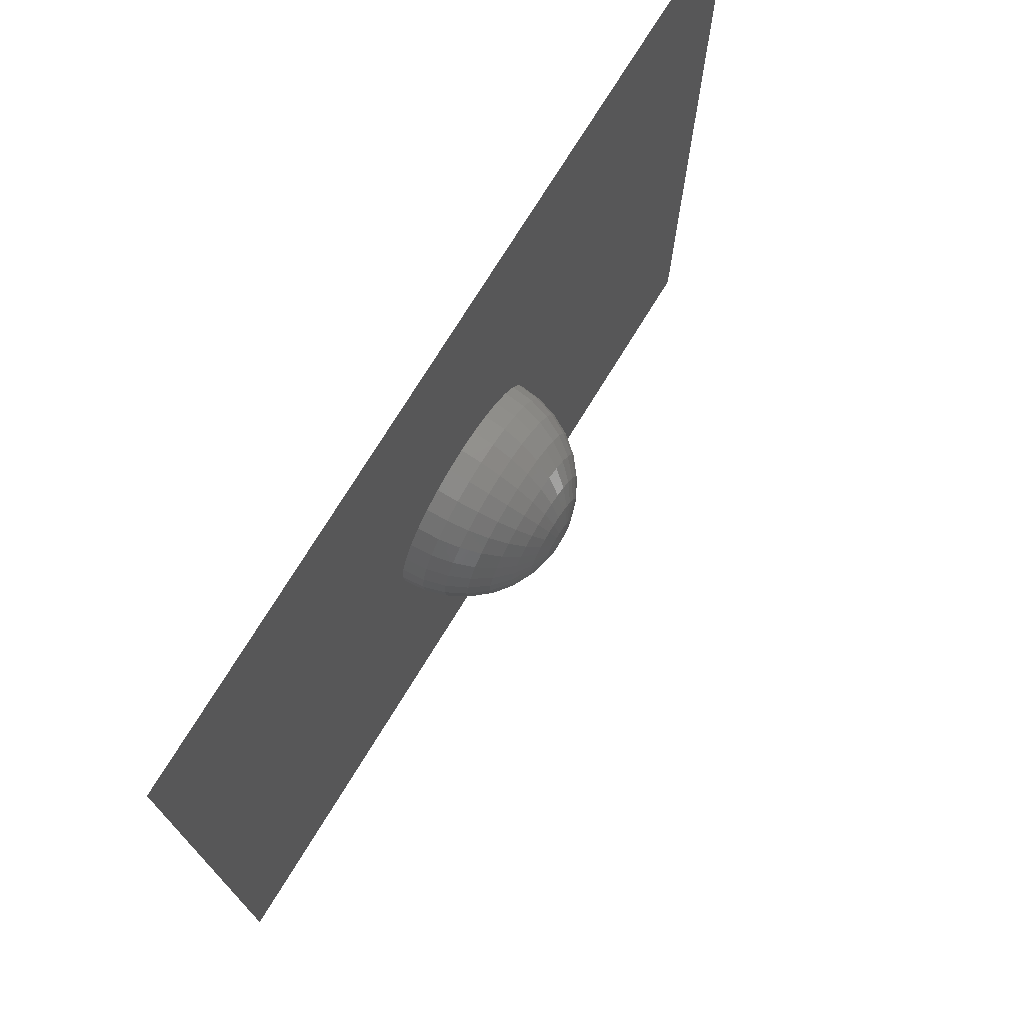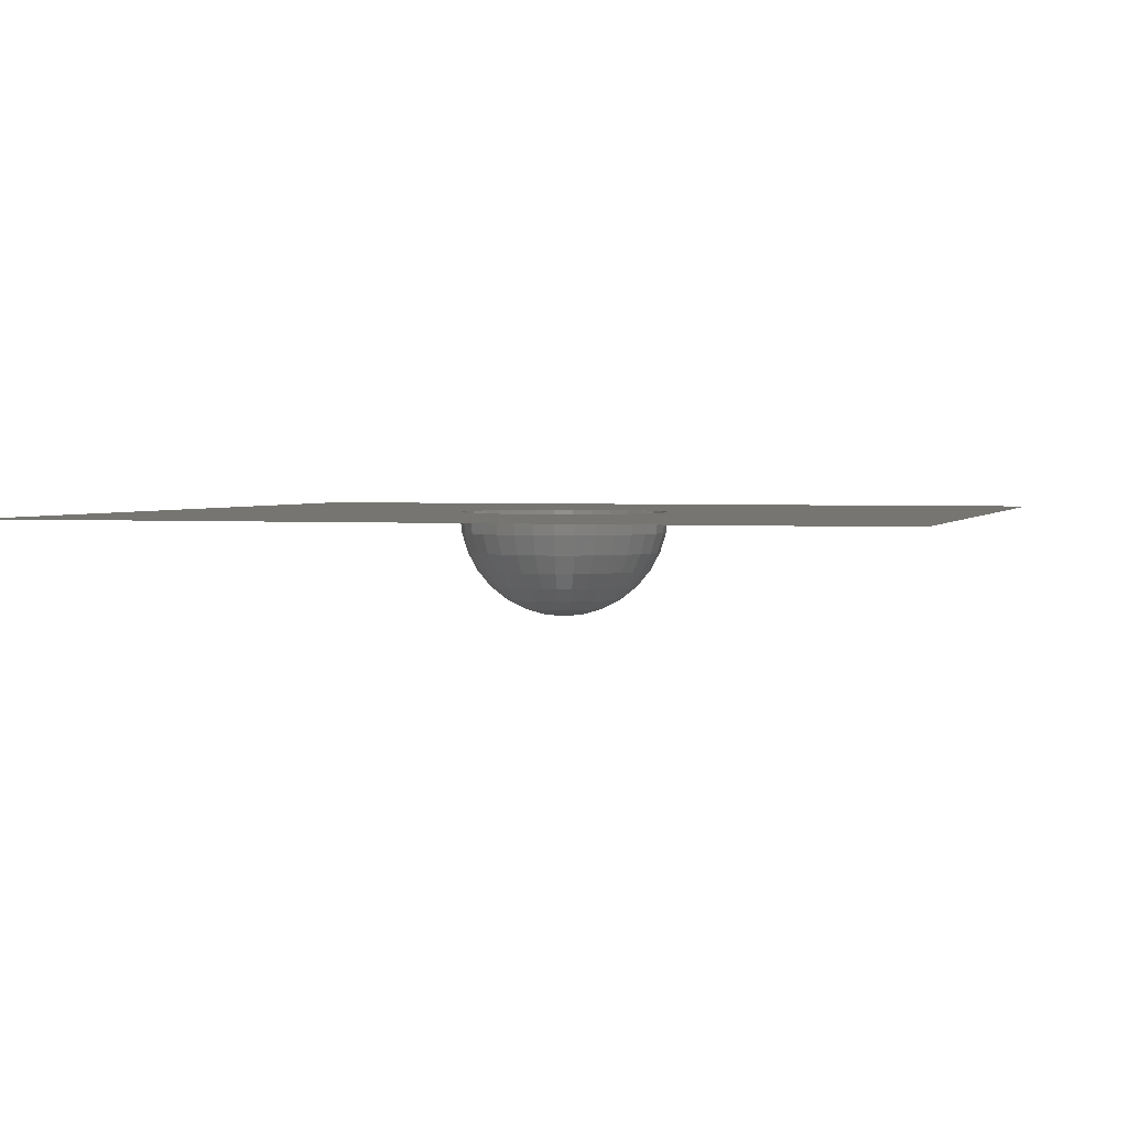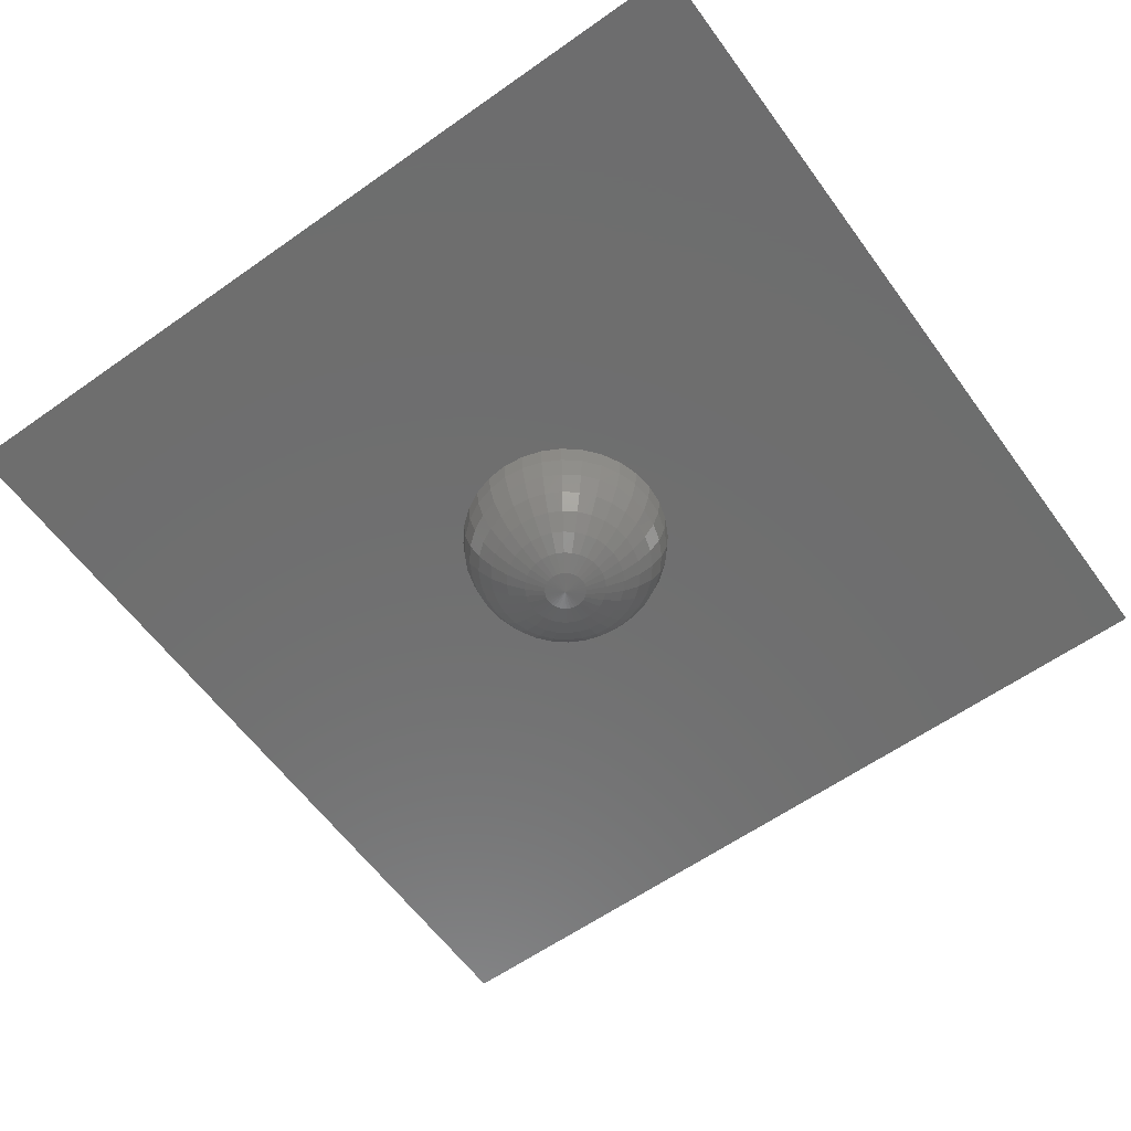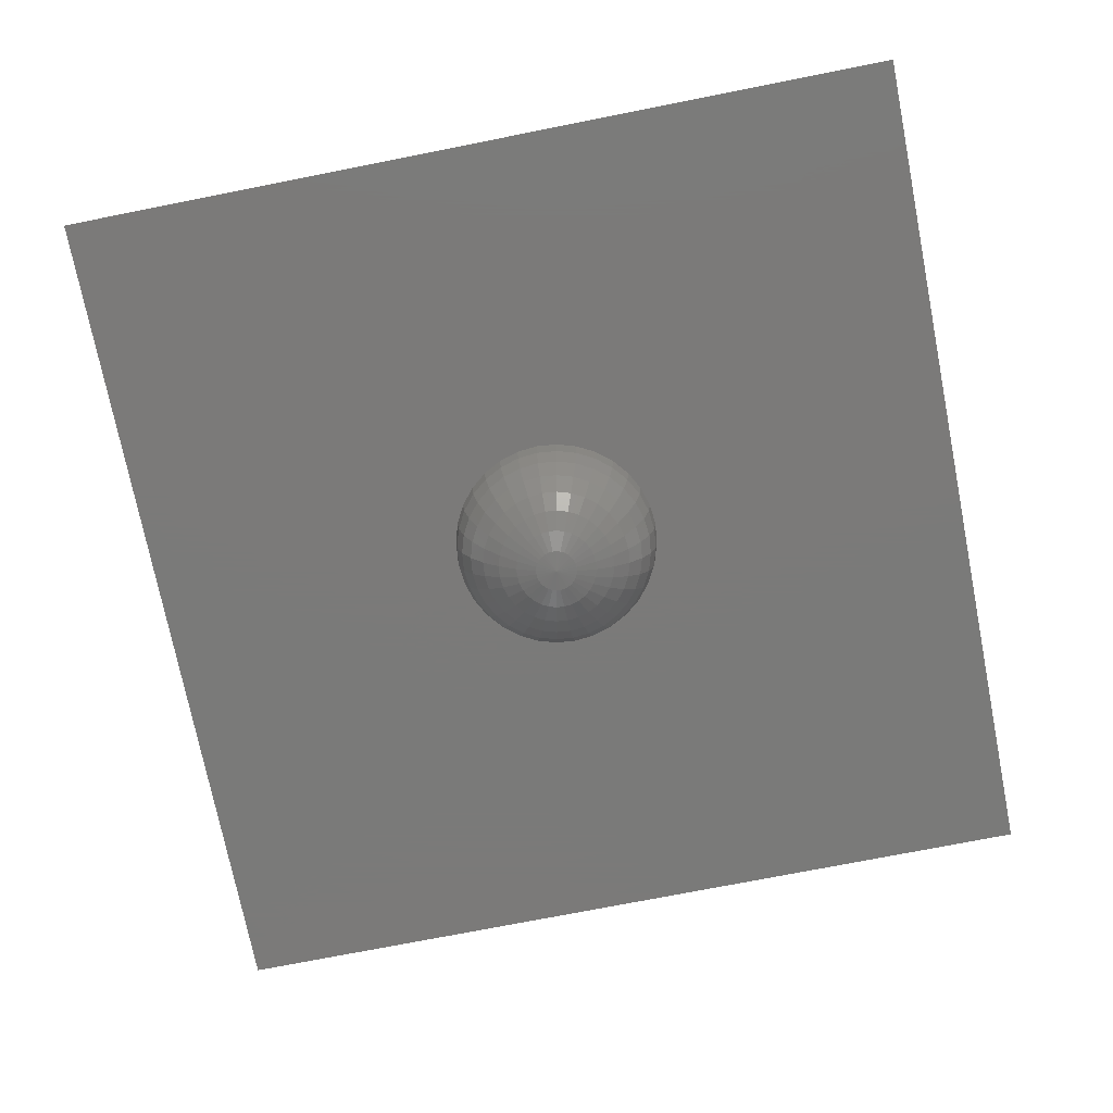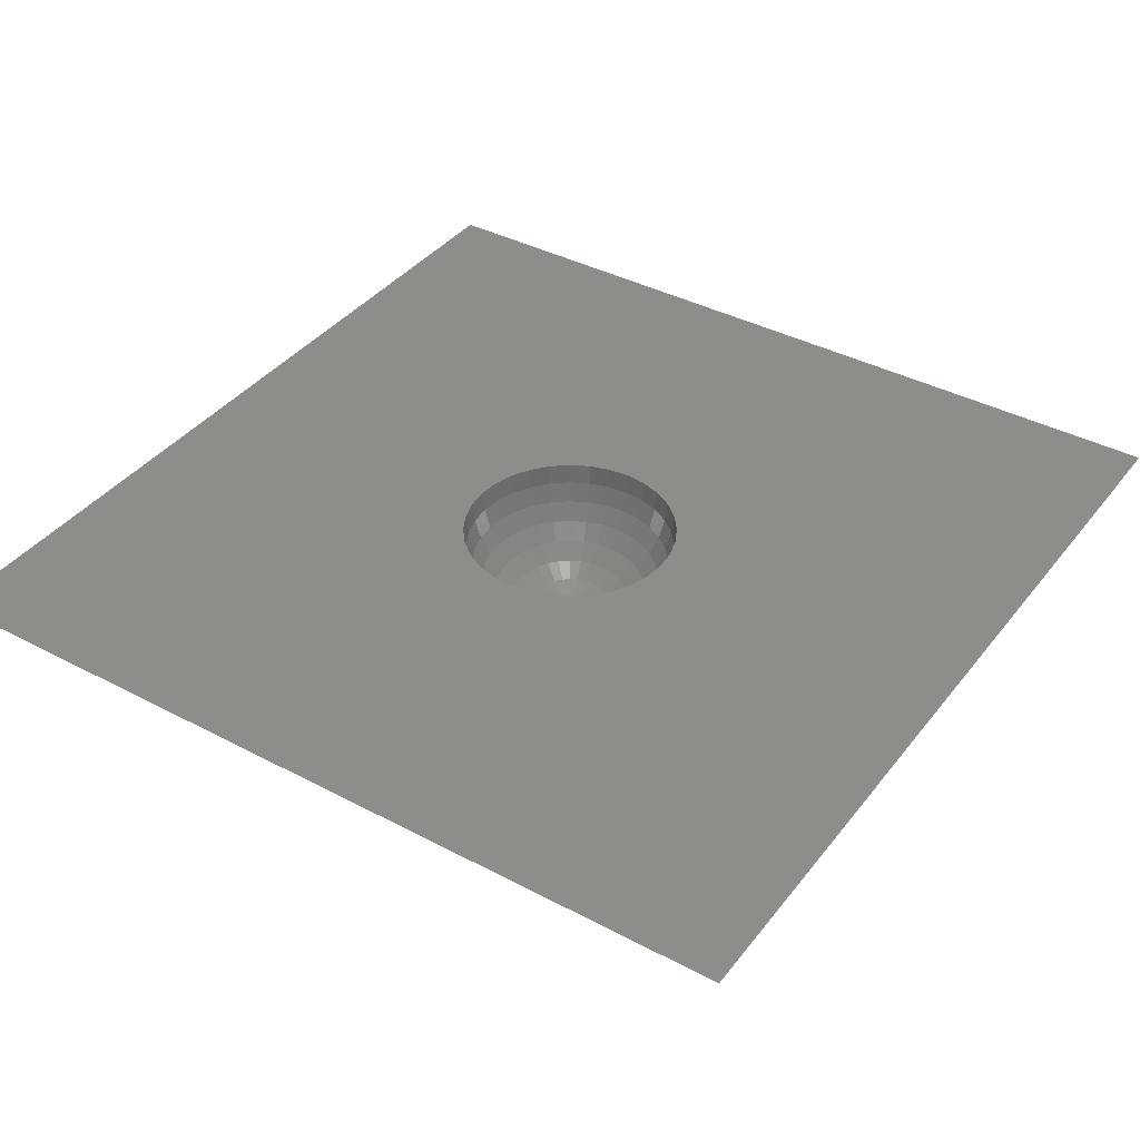
<metadata>
{"format":"stl","ext":"stl","renderer":"f3d","projection":"perspective","resolution":1024,"background":"white","views":[{"elev":74.5,"azim":-58.4,"up":"+Z"},{"elev":2.6,"azim":16.6,"up":"+Y"},{"elev":-60.1,"azim":-54.1,"up":"+Y"},{"elev":-73.4,"azim":11.2,"up":"+Y"},{"elev":39.0,"azim":33.6,"up":"+Y"}]}
</metadata>
<code>
# stl→obj: 261 verts, 518 faces
v 1.061 6 -1.061
v 1.247 6 -0.8334
v 6 6 -6
v -1.061 6 1.061
v -6 6 6
v -0.8334 6 1.247
v 6 6 6
v -0.574 6 1.386
v 1.386 6 -0.574
v -0.2926 6 1.471
v 1.471 6 -0.2926
v -0 6 1.5
v 1.5 6 -0
v 0.2926 6 1.471
v 1.471 6 0.2926
v 0.574 6 1.386
v 1.386 6 0.574
v 0.8334 6 1.247
v 1.247 6 0.8334
v 1.061 6 1.061
v -1.247 6 0.8334
v -6 6 -6
v 0.8334 6 -1.247
v -1.386 6 0.574
v 0.574 6 -1.386
v -1.471 6 0.2926
v 0.2926 6 -1.471
v -1.5 6 -0
v -0 6 -1.5
v -1.471 6 -0.2926
v -0.2926 6 -1.471
v -1.386 6 -0.574
v -0.574 6 -1.386
v -1.247 6 -0.8334
v -0.8334 6 -1.247
v -1.061 6 -1.061
v -0.287 5.707 -1.443
v -0 5.707 -1.471
v 0.287 5.707 -1.443
v -0.2704 5.426 -1.359
v -0 5.426 -1.386
v -0.563 5.707 -1.359
v 0.563 5.707 -1.359
v 0.2704 5.426 -1.359
v -0.2433 5.167 -1.223
v -0 5.167 -1.247
v -0.5303 5.426 -1.28
v -0.8173 5.707 -1.223
v 0.8173 5.707 -1.223
v 0.5303 5.426 -1.28
v 0.2433 5.167 -1.223
v -0.2069 4.939 -1.04
v -0 4.939 -1.061
v -0.4773 5.167 -1.152
v -0.7699 5.426 -1.152
v -1.04 5.707 -1.04
v 1.04 5.707 -1.04
v 0.7699 5.426 -1.152
v 0.4773 5.167 -1.152
v 0.2069 4.939 -1.04
v -0.1626 4.753 -0.8173
v -0 4.753 -0.8334
v -0.4059 4.939 -0.9799
v -0.6929 5.167 -1.037
v -0.9799 5.426 -0.9799
v -1.223 5.707 -0.8173
v 1.223 5.707 -0.8173
v 0.9799 5.426 -0.9799
v 0.6929 5.167 -1.037
v 0.4059 4.939 -0.9799
v 0.1626 4.753 -0.8173
v -0.112 4.614 -0.563
v -0 4.614 -0.574
v -0.3189 4.753 -0.7699
v -0.5893 4.939 -0.8819
v -0.8819 5.167 -0.8819
v -1.152 5.426 -0.7699
v -1.359 5.707 -0.563
v 1.359 5.707 -0.563
v 1.152 5.426 -0.7699
v 0.8819 5.167 -0.8819
v 0.5893 4.939 -0.8819
v 0.3189 4.753 -0.7699
v 0.112 4.614 -0.563
v -0.0571 4.529 -0.287
v -0 4.529 -0.2926
v -0.2197 4.614 -0.5303
v -0.463 4.753 -0.6929
v -0.75 4.939 -0.75
v -1.037 5.167 -0.6929
v -1.28 5.426 -0.5303
v -1.443 5.707 -0.287
v 1.443 5.707 -0.287
v 1.28 5.426 -0.5303
v 1.037 5.167 -0.6929
v 0.75 4.939 -0.75
v 0.463 4.753 -0.6929
v 0.2197 4.614 -0.5303
v 0.0571 4.529 -0.287
v -0 4.5 -0
v -0.112 4.529 -0.2704
v -0.3189 4.614 -0.4773
v -0.5893 4.753 -0.5893
v -0.8819 4.939 -0.5893
v -1.152 5.167 -0.4773
v -1.359 5.426 -0.2704
v -1.471 5.707 -0
v 1.471 5.707 -0
v 1.359 5.426 -0.2704
v 1.152 5.167 -0.4773
v 0.8819 4.939 -0.5893
v 0.5893 4.753 -0.5893
v 0.3189 4.614 -0.4773
v 0.112 4.529 -0.2704
v -0.1626 4.529 -0.2433
v -0.4059 4.614 -0.4059
v -0.6929 4.753 -0.463
v -0.9799 4.939 -0.4059
v -1.223 5.167 -0.2433
v -1.386 5.426 -0
v -1.443 5.707 0.287
v 1.443 5.707 0.287
v 1.386 5.426 -0
v 1.223 5.167 -0.2433
v 0.9799 4.939 -0.4059
v 0.6929 4.753 -0.463
v 0.4059 4.614 -0.4059
v 0.1626 4.529 -0.2433
v -0.2069 4.529 -0.2069
v -0.4773 4.614 -0.3189
v -0.7699 4.753 -0.3189
v -1.04 4.939 -0.2069
v -1.247 5.167 -0
v -1.359 5.426 0.2704
v -1.359 5.707 0.563
v 1.359 5.707 0.563
v 1.359 5.426 0.2704
v 1.247 5.167 -0
v 1.04 4.939 -0.2069
v 0.7699 4.753 -0.3189
v 0.4773 4.614 -0.3189
v 0.2069 4.529 -0.2069
v -0.2433 4.529 -0.1626
v -0.5303 4.614 -0.2197
v -0.8173 4.753 -0.1626
v -1.061 4.939 -0
v -1.223 5.167 0.2433
v -1.28 5.426 0.5303
v -1.223 5.707 0.8173
v 1.223 5.707 0.8173
v 1.28 5.426 0.5303
v 1.223 5.167 0.2433
v 1.061 4.939 -0
v 0.8173 4.753 -0.1626
v 0.5303 4.614 -0.2197
v 0.2433 4.529 -0.1626
v -0.2704 4.529 -0.112
v -0.563 4.614 -0.112
v -0.8334 4.753 -0
v -1.04 4.939 0.2069
v -1.152 5.167 0.4773
v -1.152 5.426 0.7699
v -1.04 5.707 1.04
v 1.04 5.707 1.04
v 1.152 5.426 0.7699
v 1.152 5.167 0.4773
v 1.04 4.939 0.2069
v 0.8334 4.753 -0
v 0.563 4.614 -0.112
v 0.2704 4.529 -0.112
v -0.287 4.529 -0.0571
v -0.574 4.614 -0
v -0.8173 4.753 0.1626
v -0.9799 4.939 0.4059
v -1.037 5.167 0.6929
v -0.9799 5.426 0.9799
v -0.8173 5.707 1.223
v 0.8173 5.707 1.223
v 0.9799 5.426 0.9799
v 1.037 5.167 0.6929
v 0.9799 4.939 0.4059
v 0.8173 4.753 0.1626
v 0.574 4.614 -0
v 0.287 4.529 -0.0571
v -0.2926 4.529 -0
v -0.563 4.614 0.112
v -0.7699 4.753 0.3189
v -0.8819 4.939 0.5893
v -0.8819 5.167 0.8819
v -0.7699 5.426 1.152
v -0.563 5.707 1.359
v 0.563 5.707 1.359
v 0.7699 5.426 1.152
v 0.8819 5.167 0.8819
v 0.8819 4.939 0.5893
v 0.7699 4.753 0.3189
v 0.563 4.614 0.112
v 0.2926 4.529 -0
v -0.287 4.529 0.0571
v -0.5303 4.614 0.2197
v -0.6929 4.753 0.463
v -0.75 4.939 0.75
v -0.6929 5.167 1.037
v -0.5303 5.426 1.28
v -0.287 5.707 1.443
v 0.287 5.707 1.443
v 0.5303 5.426 1.28
v 0.6929 5.167 1.037
v 0.75 4.939 0.75
v 0.6929 4.753 0.463
v 0.5303 4.614 0.2197
v 0.287 4.529 0.0571
v -0.2704 4.529 0.112
v -0.4773 4.614 0.3189
v -0.5893 4.753 0.5893
v -0.5893 4.939 0.8819
v -0.4773 5.167 1.152
v -0.2704 5.426 1.359
v -0 5.707 1.471
v 0.2704 5.426 1.359
v 0.4773 5.167 1.152
v 0.5893 4.939 0.8819
v 0.5893 4.753 0.5893
v 0.4773 4.614 0.3189
v 0.2704 4.529 0.112
v -0.2433 4.529 0.1626
v -0.4059 4.614 0.4059
v -0.463 4.753 0.6929
v -0.4059 4.939 0.9799
v -0.2433 5.167 1.223
v -0 5.426 1.386
v 0.2433 5.167 1.223
v 0.4059 4.939 0.9799
v 0.463 4.753 0.6929
v 0.4059 4.614 0.4059
v 0.2433 4.529 0.1626
v -0.2069 4.529 0.2069
v -0.3189 4.614 0.4773
v -0.3189 4.753 0.7699
v -0.2069 4.939 1.04
v -0 5.167 1.247
v 0.2069 4.939 1.04
v 0.3189 4.753 0.7699
v 0.3189 4.614 0.4773
v 0.2069 4.529 0.2069
v -0.1626 4.529 0.2433
v -0.2197 4.614 0.5303
v -0.1626 4.753 0.8173
v -0 4.939 1.061
v 0.1626 4.753 0.8173
v 0.2197 4.614 0.5303
v 0.1626 4.529 0.2433
v -0.112 4.529 0.2704
v -0.112 4.614 0.563
v -0 4.753 0.8334
v 0.112 4.614 0.563
v 0.112 4.529 0.2704
v -0.0571 4.529 0.287
v -0 4.614 0.574
v 0.0571 4.529 0.287
v -0 4.529 0.2926
f 1 2 3
f 4 5 6
f 3 2 7
f 6 5 8
f 2 9 7
f 8 5 10
f 9 11 7
f 10 5 12
f 11 13 7
f 12 5 14
f 13 15 7
f 14 5 16
f 15 17 7
f 16 5 18
f 17 19 7
f 5 7 18
f 19 20 7
f 18 7 20
f 4 21 5
f 1 3 1
f 5 21 22
f 1 3 23
f 21 24 22
f 23 3 25
f 24 26 22
f 25 3 27
f 26 28 22
f 27 3 29
f 28 30 22
f 29 3 31
f 30 32 22
f 31 3 33
f 32 34 22
f 33 3 35
f 34 36 22
f 3 22 35
f 36 35 22
f 31 37 38
f 38 29 31
f 29 38 39
f 39 27 29
f 37 40 41
f 41 38 37
f 33 42 37
f 37 31 33
f 27 39 43
f 43 25 27
f 38 41 44
f 44 39 38
f 40 45 46
f 46 41 40
f 42 47 40
f 40 37 42
f 35 48 42
f 42 33 35
f 25 43 49
f 49 23 25
f 39 44 50
f 50 43 39
f 41 46 51
f 51 44 41
f 45 52 53
f 53 46 45
f 47 54 45
f 45 40 47
f 48 55 47
f 47 42 48
f 36 56 48
f 48 35 36
f 23 49 57
f 57 1 23
f 43 50 58
f 58 49 43
f 44 51 59
f 59 50 44
f 46 53 60
f 60 51 46
f 52 61 62
f 62 53 52
f 54 63 52
f 52 45 54
f 55 64 54
f 54 47 55
f 56 65 55
f 55 48 56
f 34 66 56
f 56 36 34
f 1 57 1
f 67 2 57
f 1 57 2
f 49 58 68
f 68 57 49
f 50 59 69
f 69 58 50
f 51 60 70
f 70 59 51
f 53 62 71
f 71 60 53
f 61 72 73
f 73 62 61
f 63 74 61
f 61 52 63
f 64 75 63
f 63 54 64
f 65 76 64
f 64 55 65
f 66 77 65
f 65 56 66
f 32 78 66
f 66 34 32
f 2 67 79
f 79 9 2
f 57 68 80
f 80 67 57
f 58 69 81
f 81 68 58
f 59 70 82
f 82 69 59
f 60 71 83
f 83 70 60
f 62 73 84
f 84 71 62
f 72 85 86
f 86 73 72
f 74 87 72
f 72 61 74
f 75 88 74
f 74 63 75
f 76 89 75
f 75 64 76
f 77 90 76
f 76 65 77
f 78 91 77
f 77 66 78
f 30 92 78
f 78 32 30
f 9 79 93
f 93 11 9
f 67 80 94
f 94 79 67
f 68 81 95
f 95 80 68
f 69 82 96
f 96 81 69
f 70 83 97
f 97 82 70
f 71 84 98
f 98 83 71
f 73 86 99
f 99 84 73
f 86 85 100
f 87 101 85
f 85 72 87
f 88 102 87
f 87 74 88
f 89 103 88
f 88 75 89
f 90 104 89
f 89 76 90
f 91 105 90
f 90 77 91
f 92 106 91
f 91 78 92
f 28 107 92
f 92 30 28
f 11 93 108
f 108 13 11
f 79 94 109
f 109 93 79
f 80 95 110
f 110 94 80
f 81 96 111
f 111 95 81
f 82 97 112
f 112 96 82
f 83 98 113
f 113 97 83
f 84 99 114
f 114 98 84
f 99 86 100
f 85 101 100
f 102 115 101
f 101 87 102
f 103 116 102
f 102 88 103
f 104 117 103
f 103 89 104
f 105 118 104
f 104 90 105
f 106 119 105
f 105 91 106
f 107 120 106
f 106 92 107
f 26 121 107
f 107 28 26
f 13 108 122
f 122 15 13
f 93 109 123
f 123 108 93
f 94 110 124
f 124 109 94
f 95 111 125
f 125 110 95
f 96 112 126
f 126 111 96
f 97 113 127
f 127 112 97
f 98 114 128
f 128 113 98
f 114 99 100
f 101 115 100
f 116 129 115
f 115 102 116
f 117 130 116
f 116 103 117
f 118 131 117
f 117 104 118
f 119 132 118
f 118 105 119
f 120 133 119
f 119 106 120
f 121 134 120
f 120 107 121
f 24 135 121
f 121 26 24
f 15 122 136
f 136 17 15
f 108 123 137
f 137 122 108
f 109 124 138
f 138 123 109
f 110 125 139
f 139 124 110
f 111 126 140
f 140 125 111
f 112 127 141
f 141 126 112
f 113 128 142
f 142 127 113
f 128 114 100
f 115 129 100
f 130 143 129
f 129 116 130
f 131 144 130
f 130 117 131
f 132 145 131
f 131 118 132
f 133 146 132
f 132 119 133
f 134 147 133
f 133 120 134
f 135 148 134
f 134 121 135
f 21 149 135
f 135 24 21
f 17 136 150
f 150 19 17
f 122 137 151
f 151 136 122
f 123 138 152
f 152 137 123
f 124 139 153
f 153 138 124
f 125 140 154
f 154 139 125
f 126 141 155
f 155 140 126
f 127 142 156
f 156 141 127
f 142 128 100
f 129 143 100
f 144 157 143
f 143 130 144
f 145 158 144
f 144 131 145
f 146 159 145
f 145 132 146
f 147 160 146
f 146 133 147
f 148 161 147
f 147 134 148
f 149 162 148
f 148 135 149
f 4 163 149
f 149 21 4
f 19 150 164
f 164 20 19
f 136 151 165
f 165 150 136
f 137 152 166
f 166 151 137
f 138 153 167
f 167 152 138
f 139 154 168
f 168 153 139
f 140 155 169
f 169 154 140
f 141 156 170
f 170 155 141
f 156 142 100
f 143 157 100
f 158 171 157
f 157 144 158
f 159 172 158
f 158 145 159
f 160 173 159
f 159 146 160
f 161 174 160
f 160 147 161
f 162 175 161
f 161 148 162
f 163 176 162
f 162 149 163
f 6 177 163
f 163 4 6
f 20 164 178
f 178 18 20
f 150 165 179
f 179 164 150
f 151 166 180
f 180 165 151
f 152 167 181
f 181 166 152
f 153 168 182
f 182 167 153
f 154 169 183
f 183 168 154
f 155 170 184
f 184 169 155
f 170 156 100
f 157 171 100
f 172 185 171
f 171 158 172
f 173 186 172
f 172 159 173
f 174 187 173
f 173 160 174
f 175 188 174
f 174 161 175
f 176 189 175
f 175 162 176
f 177 190 176
f 176 163 177
f 8 191 177
f 177 6 8
f 18 178 192
f 192 16 18
f 164 179 193
f 193 178 164
f 165 180 194
f 194 179 165
f 166 181 195
f 195 180 166
f 167 182 196
f 196 181 167
f 168 183 197
f 197 182 168
f 169 184 198
f 198 183 169
f 184 170 100
f 171 185 100
f 186 199 185
f 185 172 186
f 187 200 186
f 186 173 187
f 188 201 187
f 187 174 188
f 189 202 188
f 188 175 189
f 190 203 189
f 189 176 190
f 191 204 190
f 190 177 191
f 10 205 191
f 191 8 10
f 16 192 206
f 206 14 16
f 178 193 207
f 207 192 178
f 179 194 208
f 208 193 179
f 180 195 209
f 209 194 180
f 181 196 210
f 210 195 181
f 182 197 211
f 211 196 182
f 183 198 212
f 212 197 183
f 198 184 100
f 185 199 100
f 200 213 199
f 199 186 200
f 201 214 200
f 200 187 201
f 202 215 201
f 201 188 202
f 203 216 202
f 202 189 203
f 204 217 203
f 203 190 204
f 205 218 204
f 204 191 205
f 12 219 205
f 205 10 12
f 14 206 219
f 219 12 14
f 192 207 220
f 220 206 192
f 193 208 221
f 221 207 193
f 194 209 222
f 222 208 194
f 195 210 223
f 223 209 195
f 196 211 224
f 224 210 196
f 197 212 225
f 225 211 197
f 212 198 100
f 199 213 100
f 214 226 213
f 213 200 214
f 215 227 214
f 214 201 215
f 216 228 215
f 215 202 216
f 217 229 216
f 216 203 217
f 218 230 217
f 217 204 218
f 219 231 218
f 218 205 219
f 206 220 231
f 231 219 206
f 207 221 232
f 232 220 207
f 208 222 233
f 233 221 208
f 209 223 234
f 234 222 209
f 210 224 235
f 235 223 210
f 211 225 236
f 236 224 211
f 225 212 100
f 213 226 100
f 227 237 226
f 226 214 227
f 228 238 227
f 227 215 228
f 229 239 228
f 228 216 229
f 230 240 229
f 229 217 230
f 231 241 230
f 230 218 231
f 220 232 241
f 241 231 220
f 221 233 242
f 242 232 221
f 222 234 243
f 243 233 222
f 223 235 244
f 244 234 223
f 224 236 245
f 245 235 224
f 236 225 100
f 226 237 100
f 238 246 237
f 237 227 238
f 239 247 238
f 238 228 239
f 240 248 239
f 239 229 240
f 241 249 240
f 240 230 241
f 232 242 249
f 249 241 232
f 233 243 250
f 250 242 233
f 234 244 251
f 251 243 234
f 235 245 252
f 252 244 235
f 245 236 100
f 237 246 100
f 247 253 246
f 246 238 247
f 248 254 247
f 247 239 248
f 249 255 248
f 248 240 249
f 242 250 255
f 255 249 242
f 243 251 256
f 256 250 243
f 244 252 257
f 257 251 244
f 252 245 100
f 246 253 100
f 254 258 253
f 253 247 254
f 255 259 254
f 254 248 255
f 250 256 259
f 259 255 250
f 251 257 260
f 260 256 251
f 257 252 100
f 253 258 100
f 259 261 258
f 258 254 259
f 256 260 261
f 261 259 256
f 260 257 100
f 258 261 100
f 261 260 100

</code>
